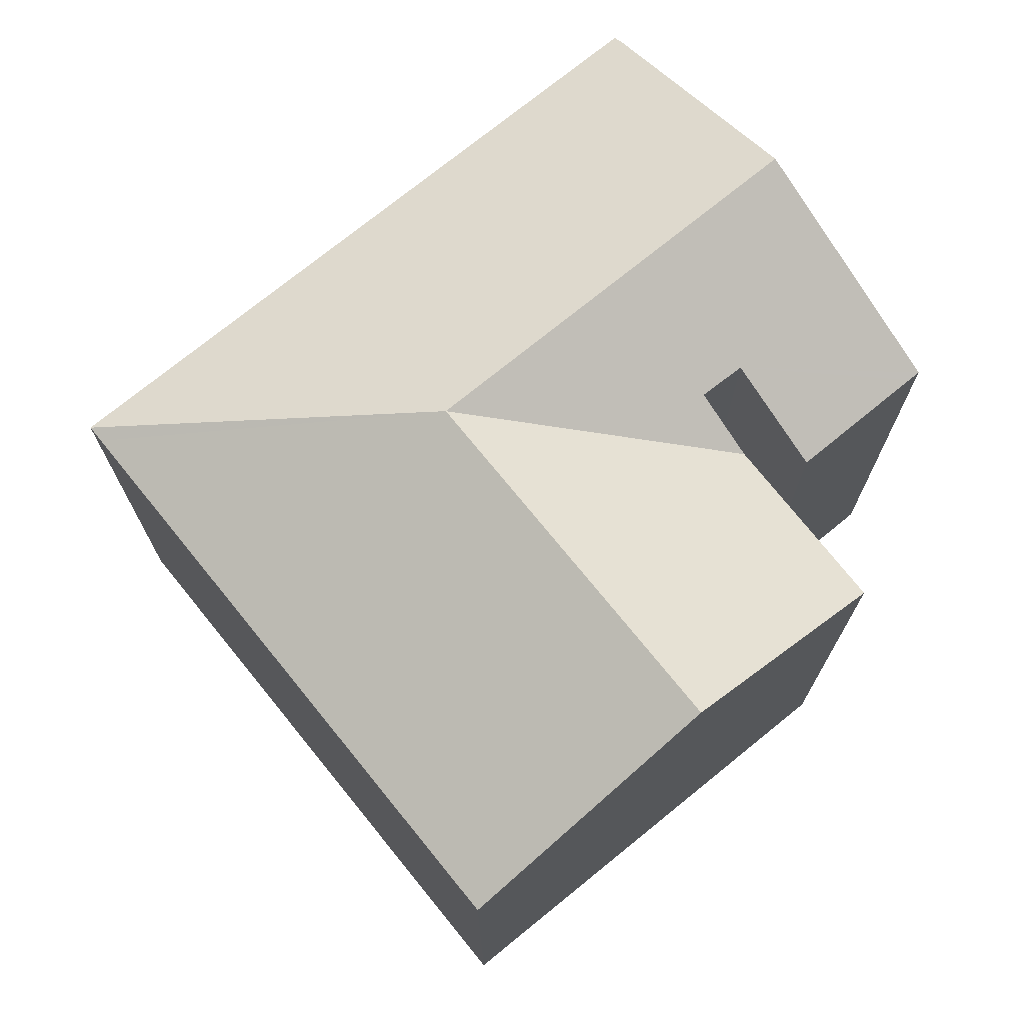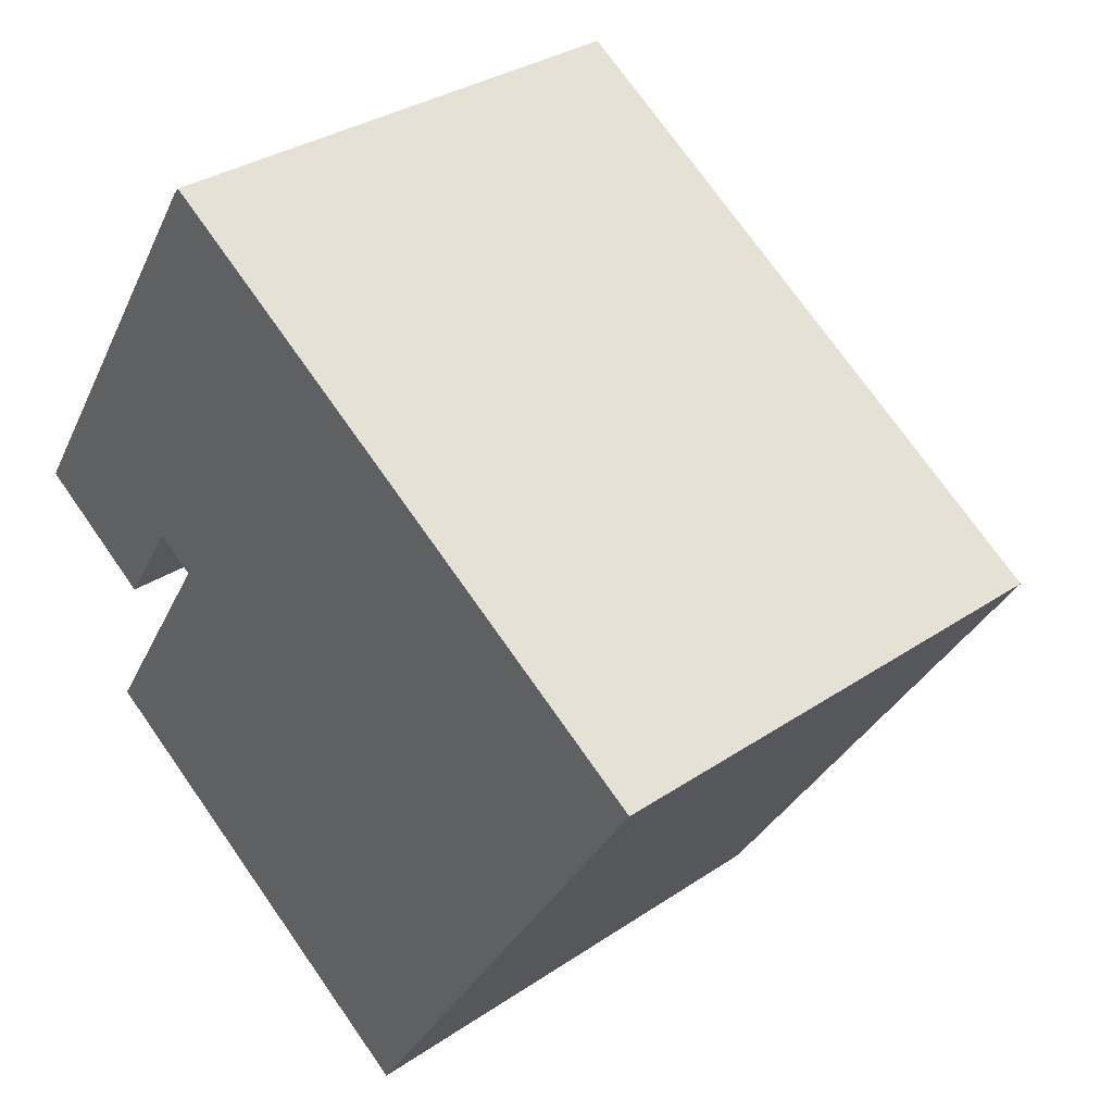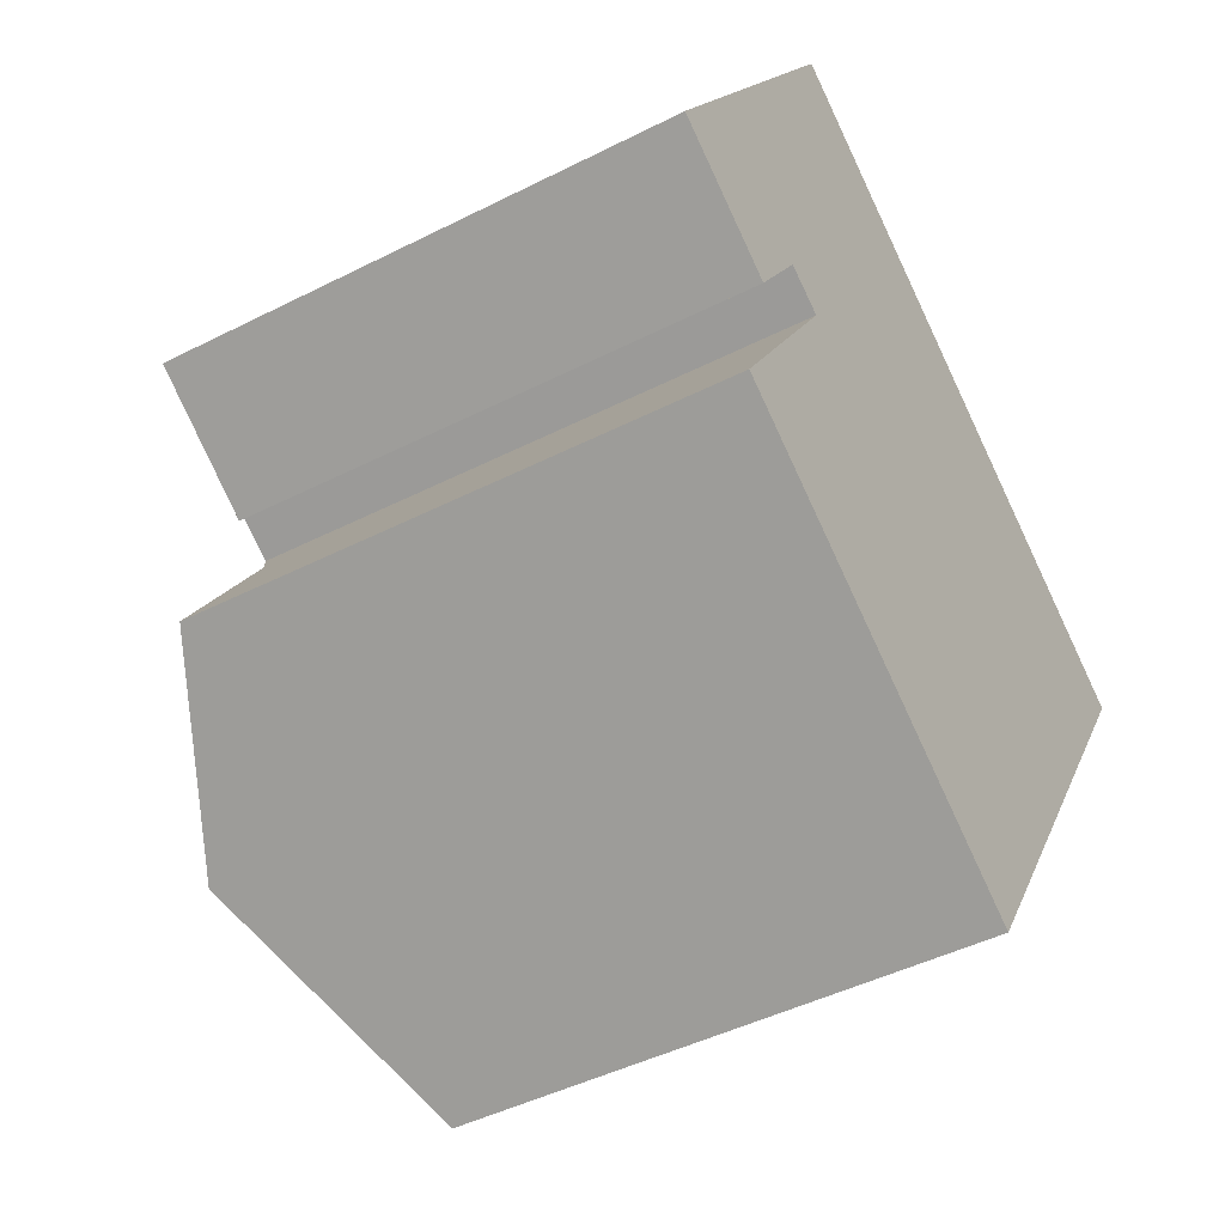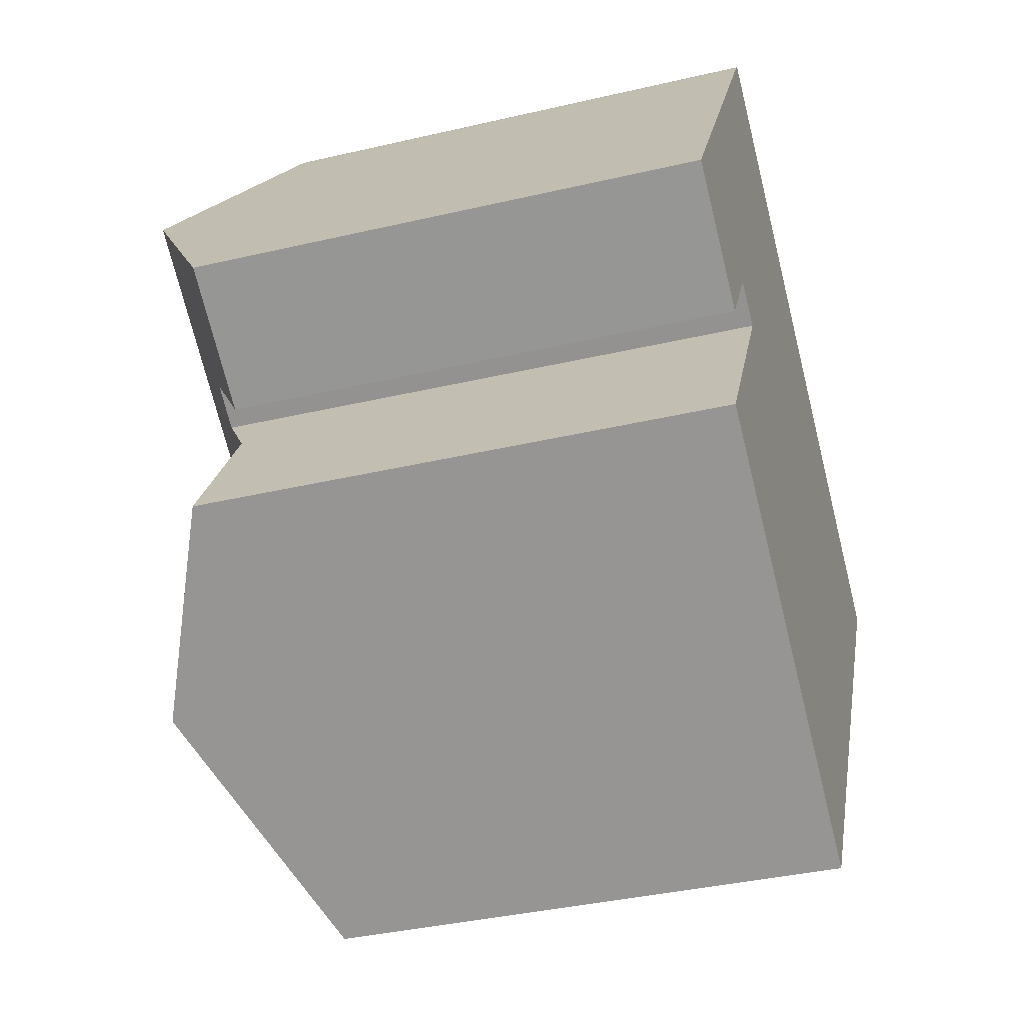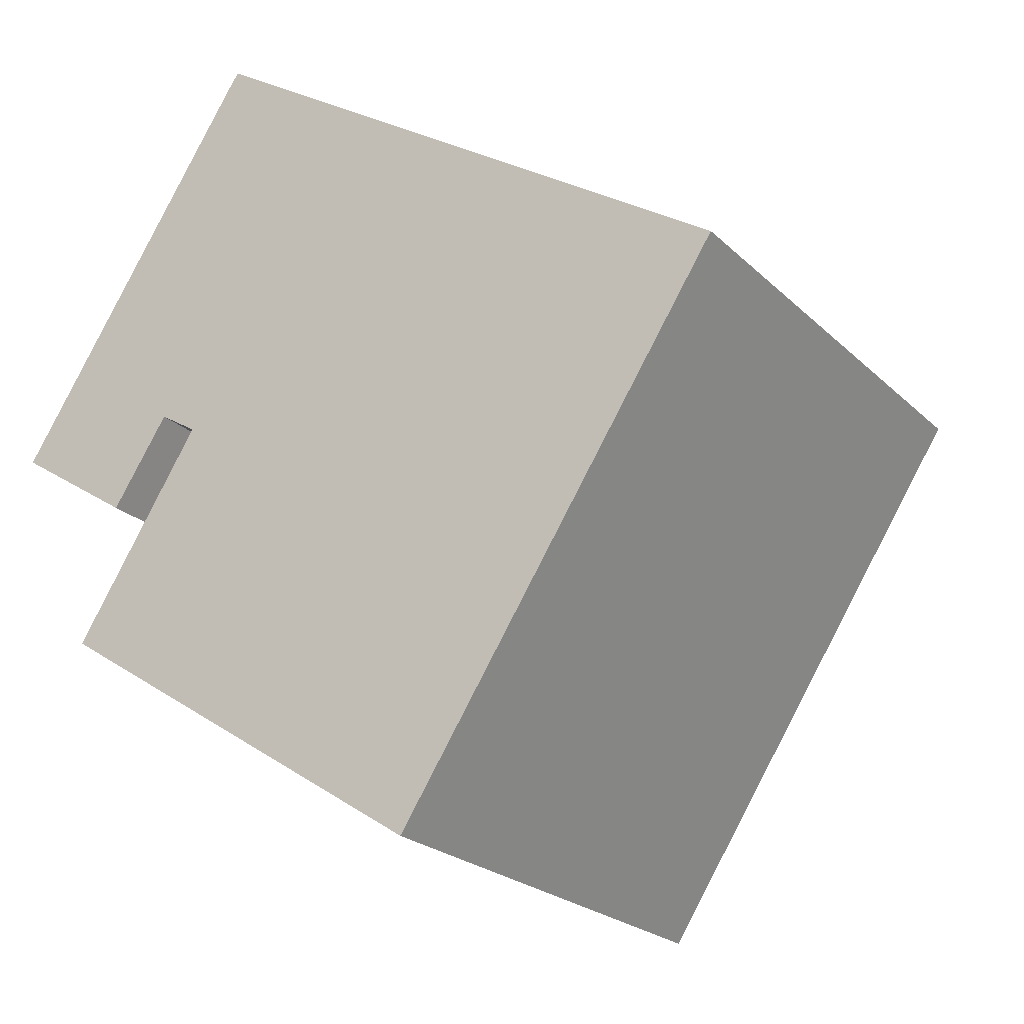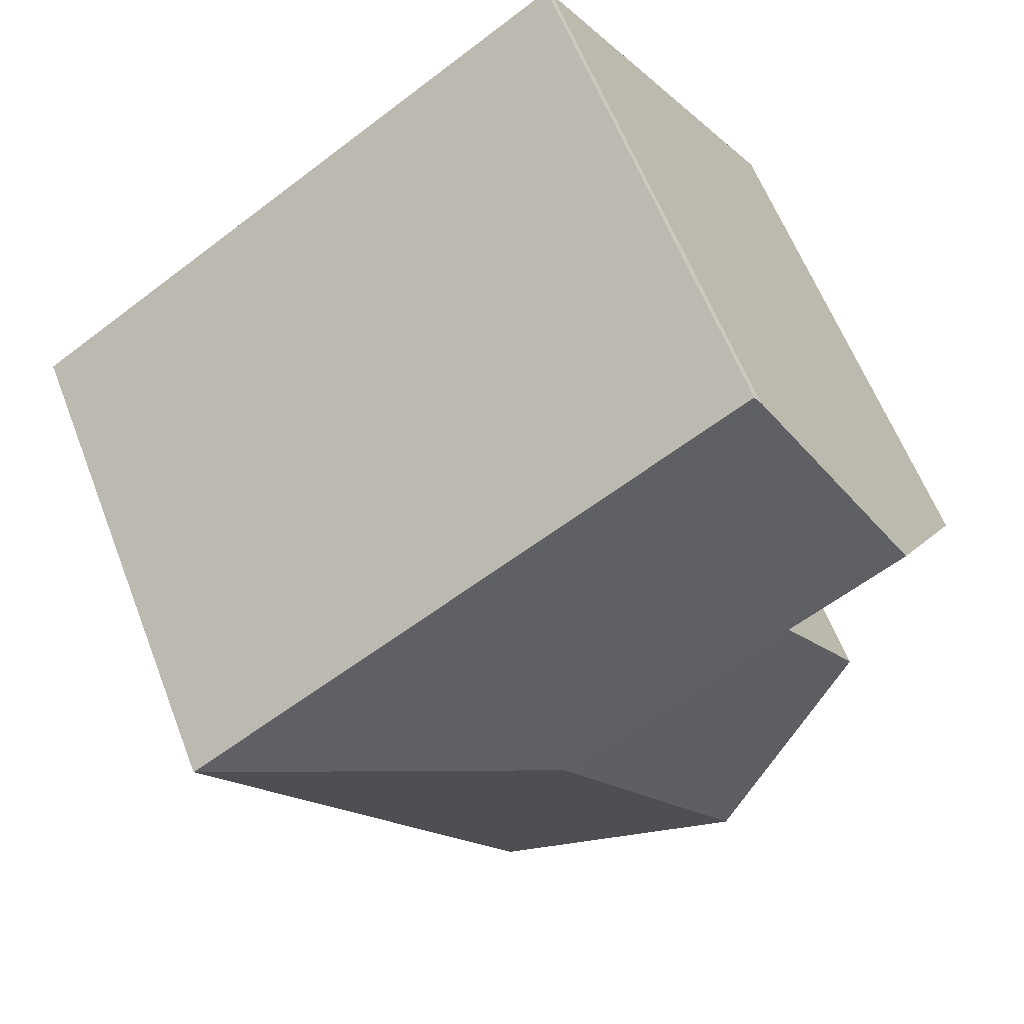
<metadata>
{"format":"obj","ext":"obj","renderer":"f3d","projection":"perspective","resolution":1024,"background":"white","views":[{"elev":73.8,"azim":173.9,"up":"+Y"},{"elev":32.3,"azim":46.7,"up":"+Z"},{"elev":-45.6,"azim":-59.7,"up":"+Z"},{"elev":-37.4,"azim":-73.3,"up":"+Z"},{"elev":-22.9,"azim":32.8,"up":"+Z"},{"elev":60.5,"azim":159.0,"up":"+Z"}]}
</metadata>
<code>
v  13.21 17.13 -0.722
v  6.181 15.52 -0.462
v  6.943 17.13 3.343
v  5.201 14.7 -2.006
v  3.567 17.13 5.534
v  5.083 15.51 0.217
v  0 14.19 8.687e-16
v  0.296 14.19 -0.194
v  3.461 14.18 -2.267
v  3.354 14.18 -2.197
v  10.55 14.16 8.917
v  23 14.16 0.842
v  7.191 14.16 11.1
v  7.03 14.27 10.91
v  22.73 14.16 0.43
v  19.8 14.16 -4.083
v  19.67 14.16 -4.288
v  15.72 14.16 -10.39
v  9.539 17.13 -6.379
v  7.533 17.13 -9.476
v  13.71 14.16 -13.48
v  2.523 14.72 -6.226
v  4.501 14.71 -3.109
v  3.461 1.388e-16 -2.267
v  3.354 1.345e-16 -2.197
v  0.296 1.188e-17 -0.194
v  0 0 0
v  13.71 8.257e-16 -13.48
v  2.523 3.812e-16 -6.226
v  7.533 5.802e-16 -9.476
v  6.181 2.829e-17 -0.462
v  5.083 -1.329e-17 0.217
v  7.03 -6.679e-16 10.91
v  3.567 -3.389e-16 5.534
v  7.191 -6.797e-16 11.1
v  5.201 1.228e-16 -2.006
v  4.501 1.904e-16 -3.109
v  23 -5.156e-17 0.842
v  10.55 -5.46e-16 8.917
v  15.72 6.362e-16 -10.39
v  22.73 -2.633e-17 0.43
v  19.8 2.5e-16 -4.083
v  19.67 2.626e-16 -4.288
g defaultobject
f 1 2 3
f 2 1 4
f 3 2 5
f 5 6 7
f 6 5 2
f 7 6 8
f 8 6 9
f 8 9 10
f 1 11 12
f 11 1 3
f 11 3 13
f 13 3 5
f 13 5 14
f 15 1 12
f 1 15 16
f 1 16 17
f 1 17 18
f 1 18 19
f 19 18 20
f 20 18 21
f 22 19 20
f 19 22 23
f 19 23 1
f 1 23 4
f 24 10 9
f 10 24 8
f 8 24 7
f 7 24 25
f 7 25 26
f 7 26 27
f 28 20 21
f 20 28 22
f 22 28 29
f 29 28 30
f 31 6 2
f 6 31 32
f 27 5 7
f 5 27 14
f 14 27 33
f 33 27 34
f 33 13 14
f 13 33 35
f 29 23 22
f 23 29 4
f 4 31 2
f 31 4 36
f 36 4 29
f 36 29 37
f 35 11 13
f 11 35 12
f 12 35 38
f 38 35 39
f 38 15 12
f 15 38 16
f 16 38 17
f 17 38 18
f 18 38 21
f 21 38 40
f 21 40 28
f 40 38 41
f 40 41 42
f 40 42 43
f 32 9 6
f 9 32 24
f 40 30 28
f 30 40 29
f 29 40 43
f 29 43 37
f 37 43 36
f 36 43 31
f 31 43 42
f 31 42 41
f 31 41 32
f 32 25 24
f 25 32 26
f 26 32 27
f 27 32 34
f 34 32 41
f 34 41 38
f 34 38 39
f 34 39 33
f 33 39 35

</code>
